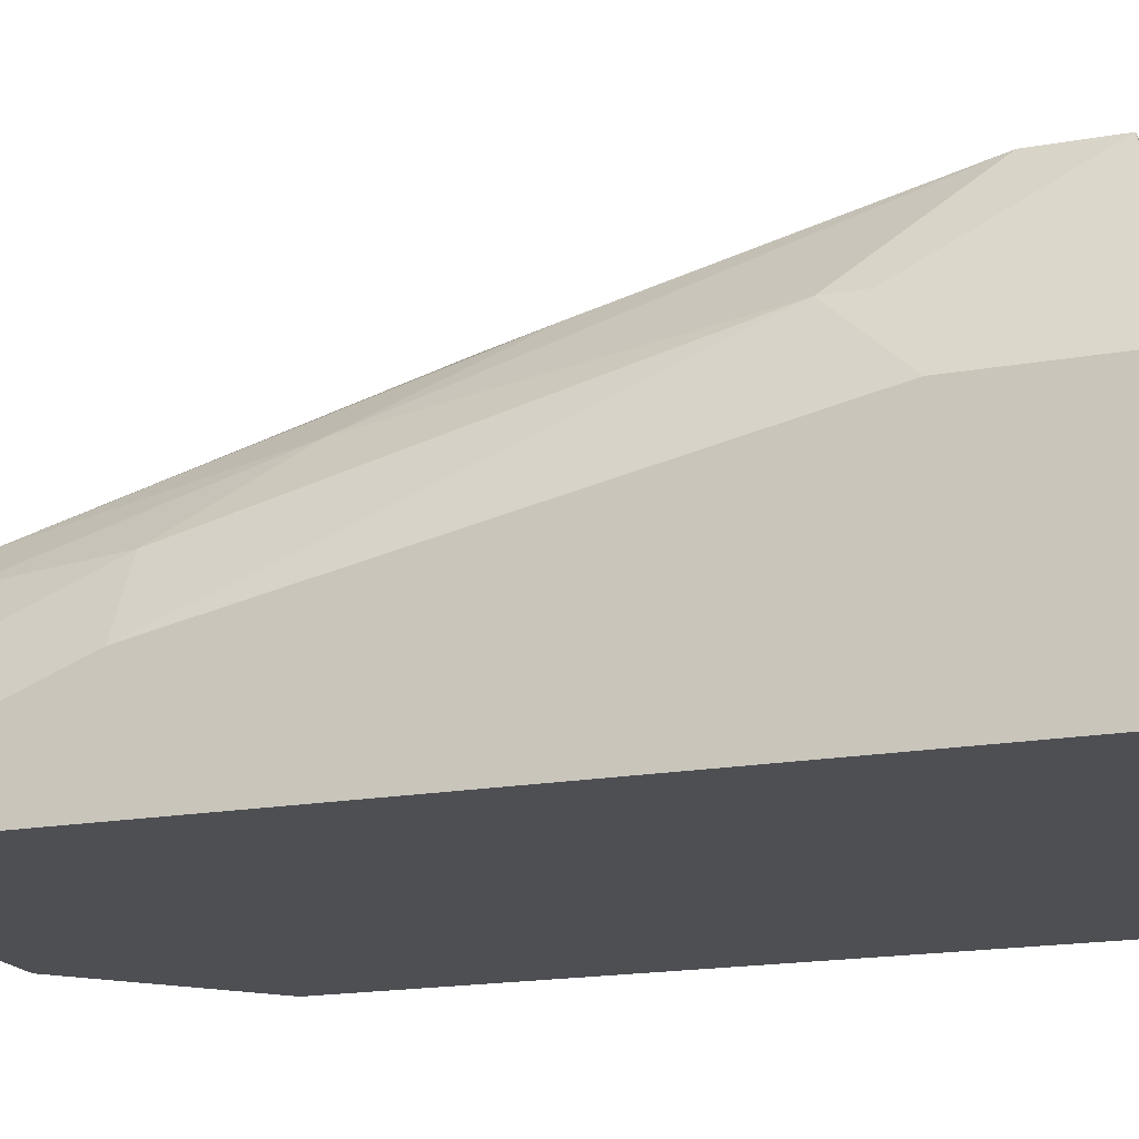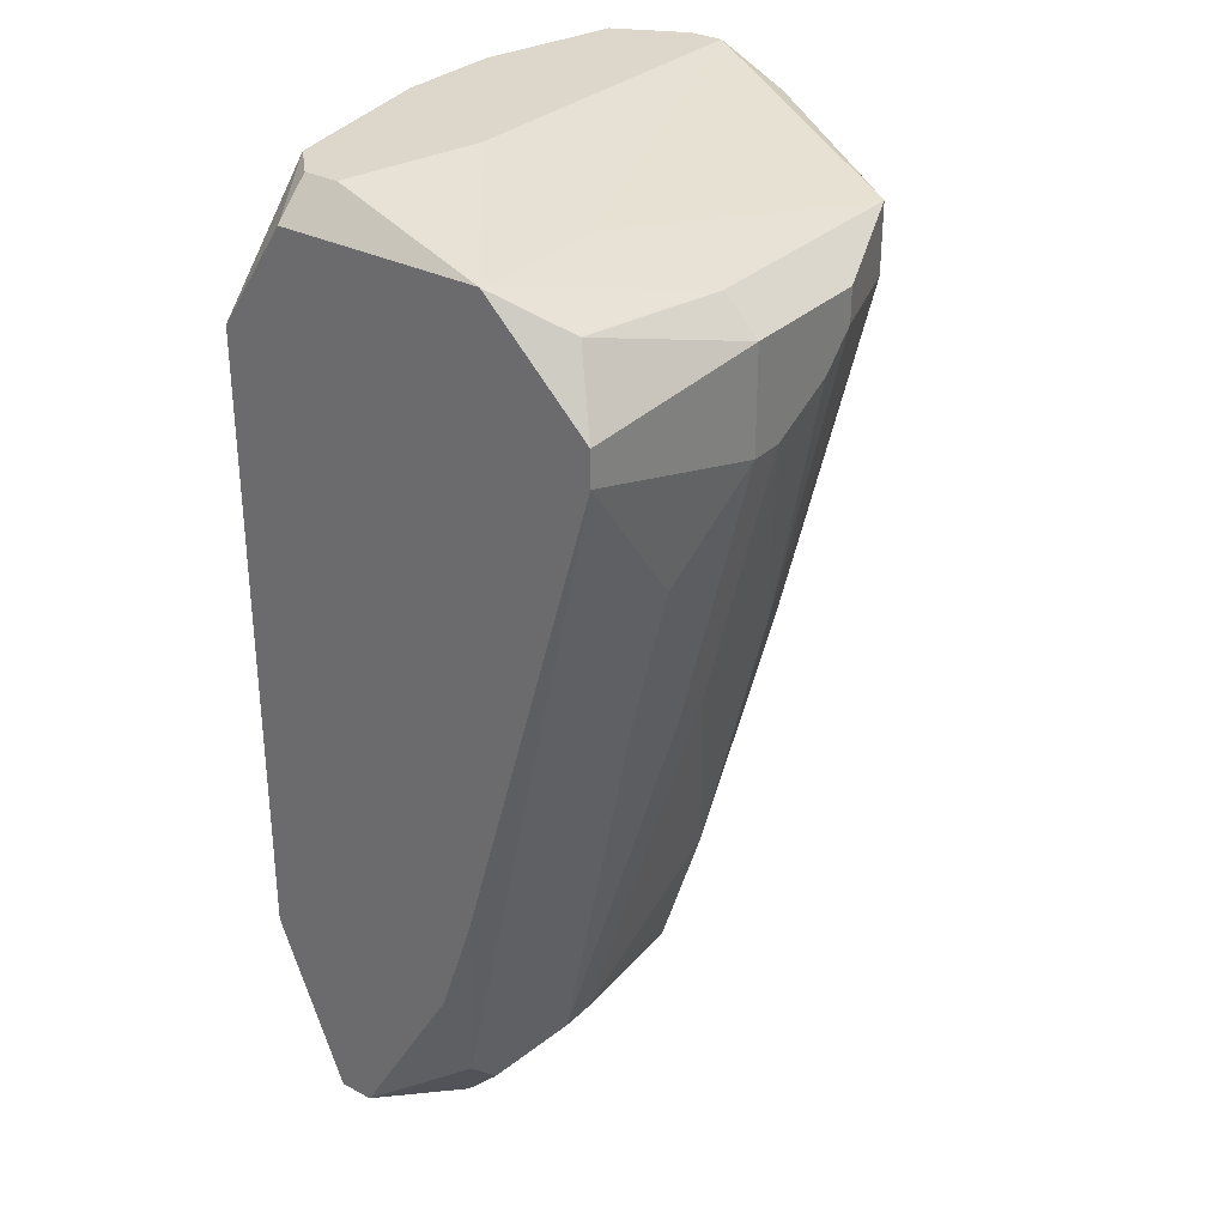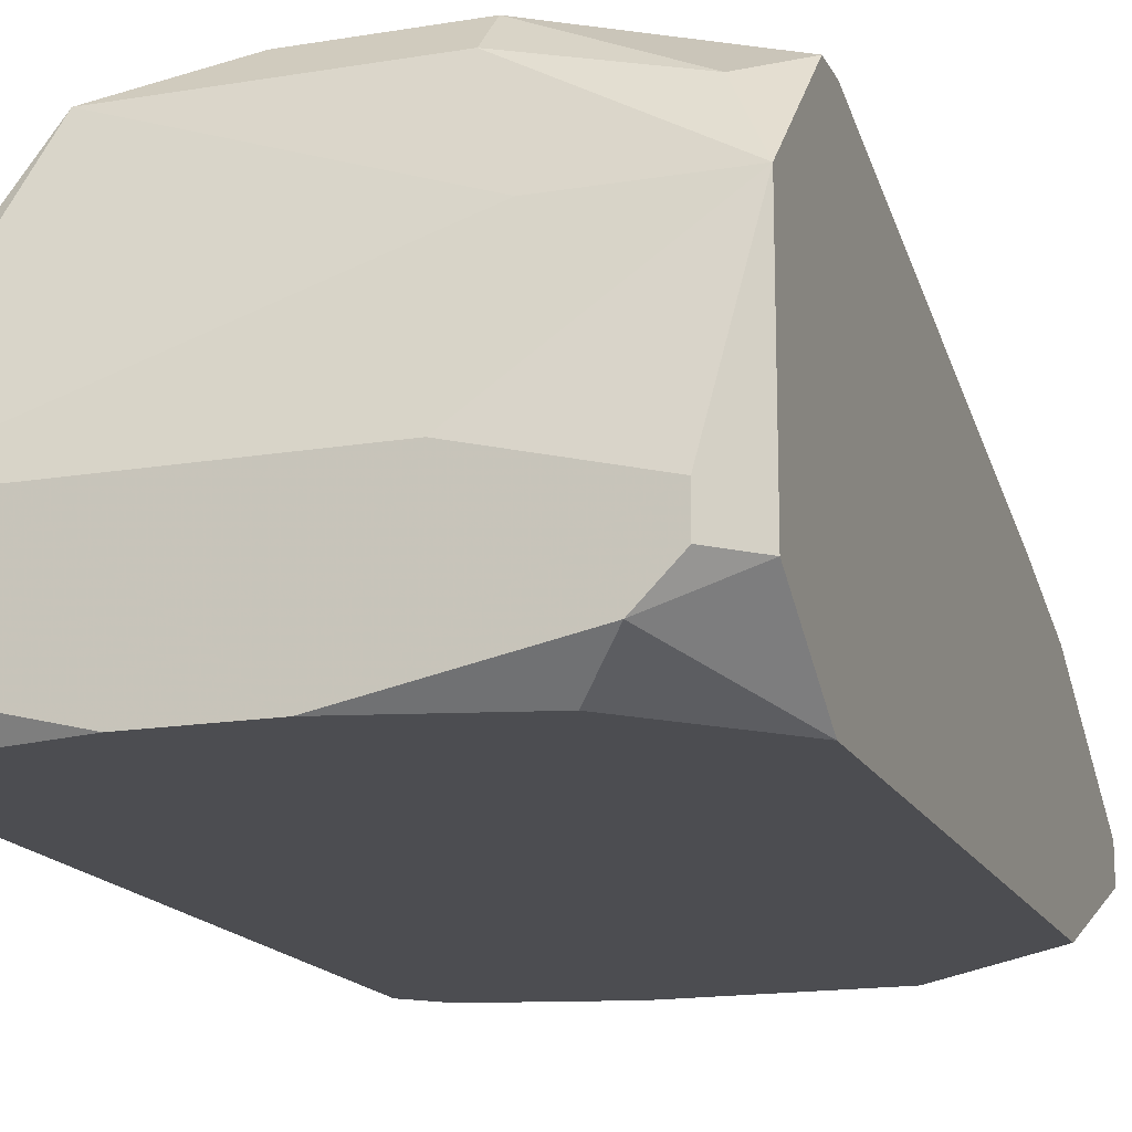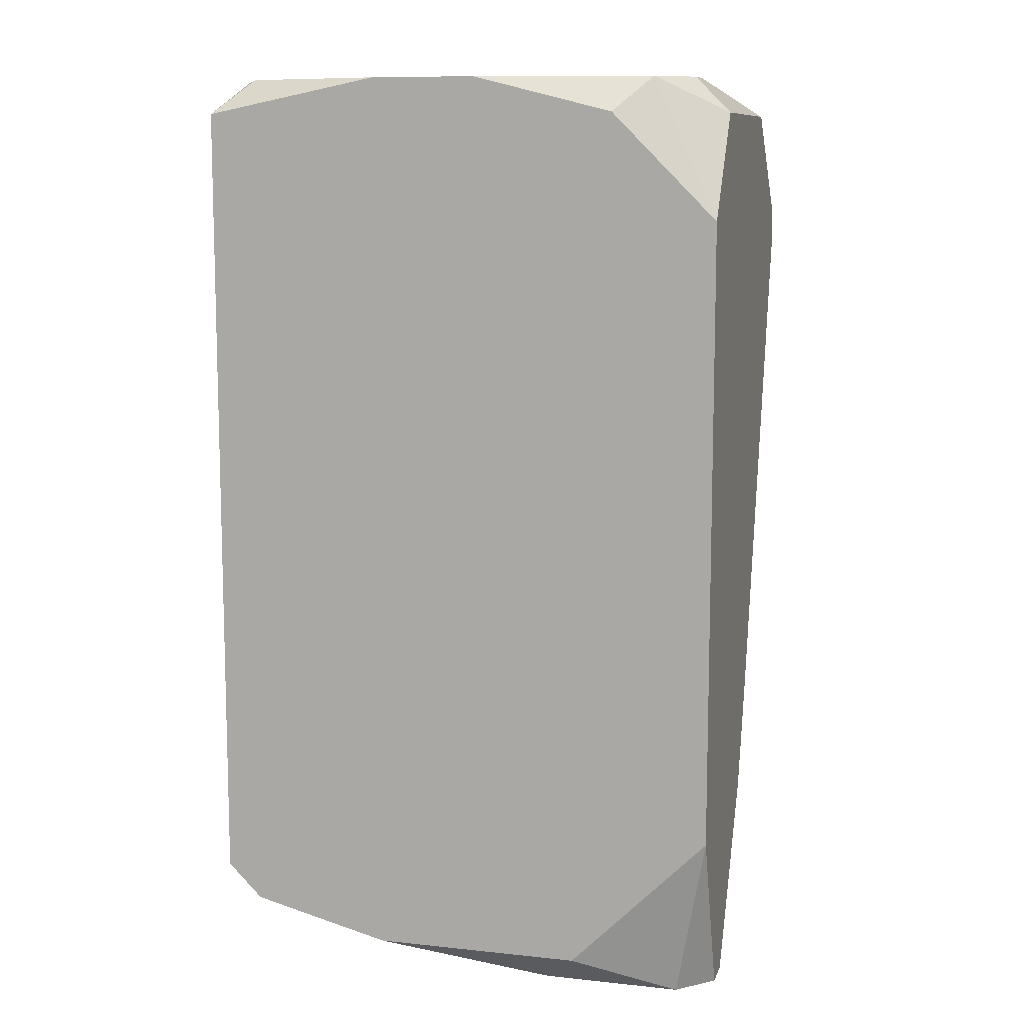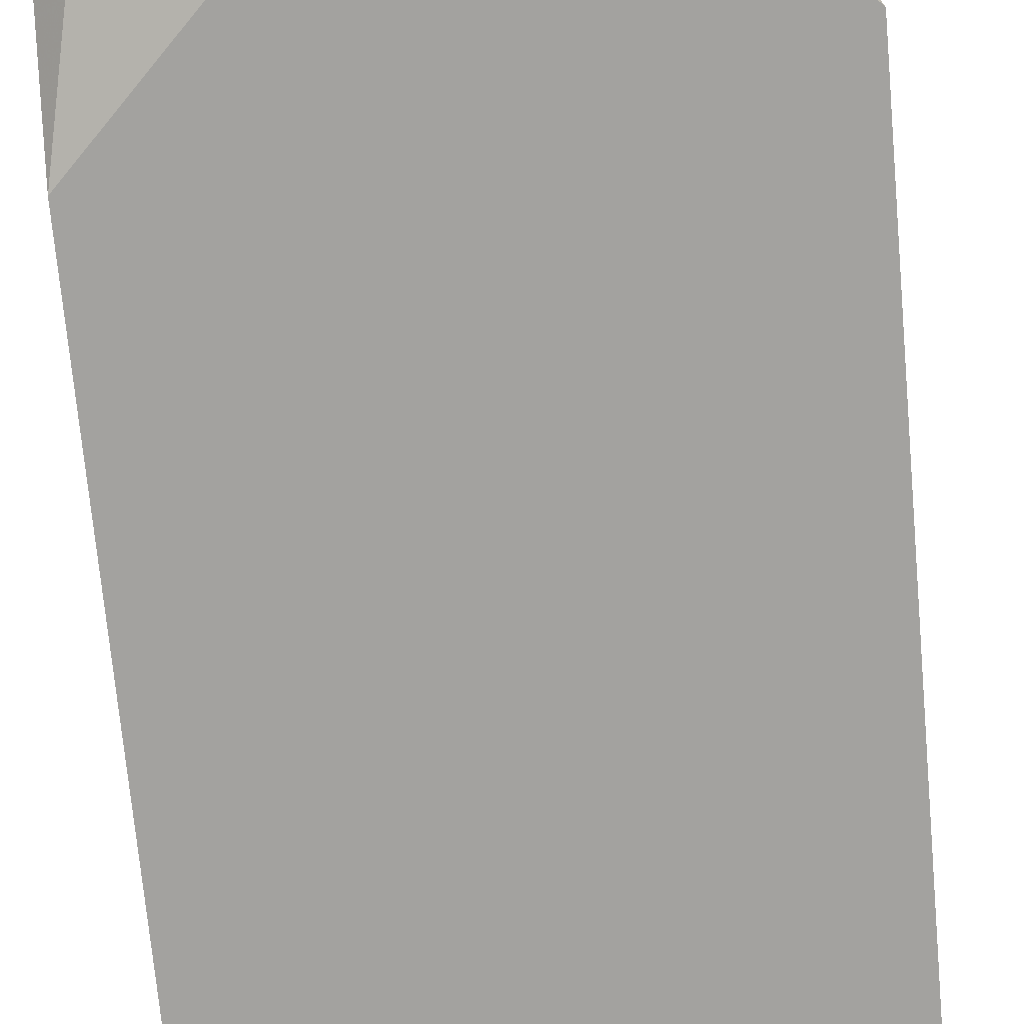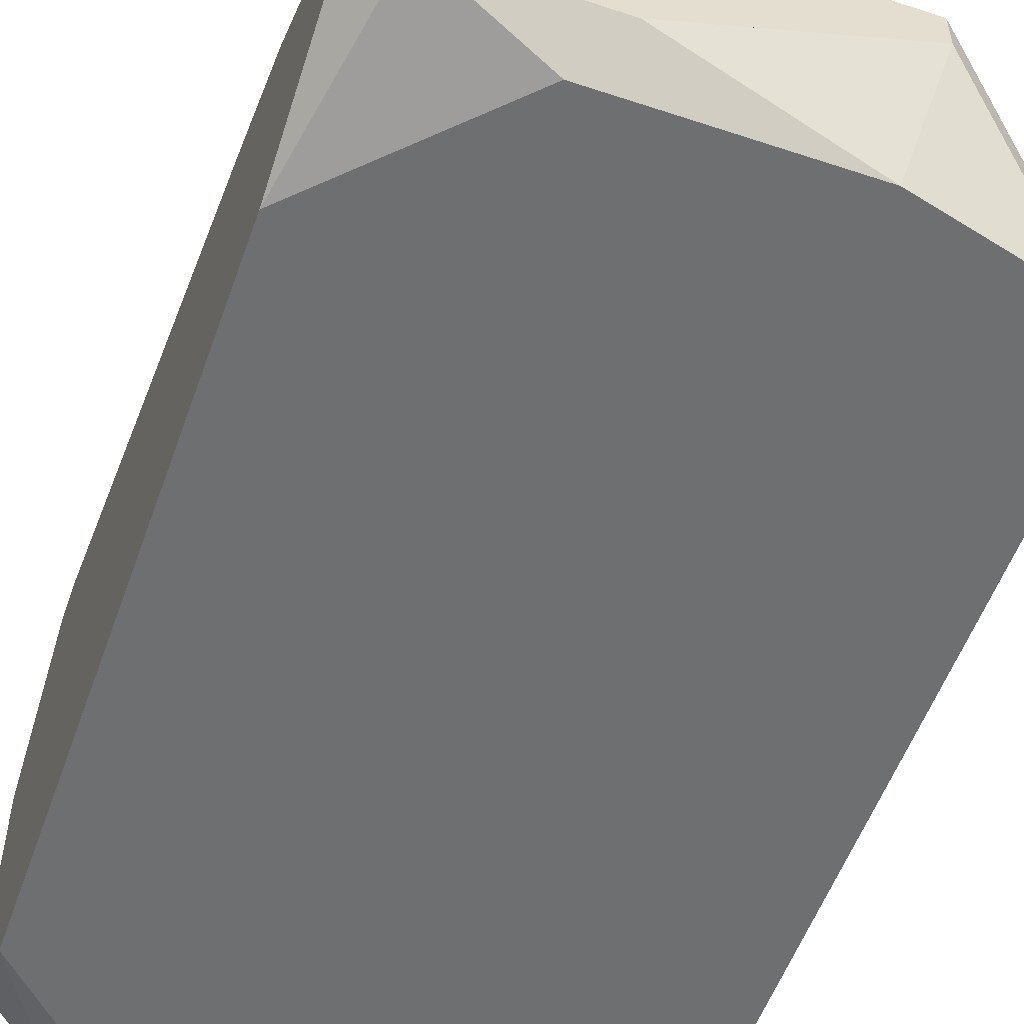
<metadata>
{"format":"obj","ext":"obj","renderer":"f3d","projection":"perspective","resolution":1024,"background":"white","views":[{"elev":-17.7,"azim":109.5,"up":"+Z"},{"elev":30.8,"azim":-53.2,"up":"+Y"},{"elev":-16.2,"azim":-161.0,"up":"+Z"},{"elev":10.0,"azim":-164.7,"up":"+Y"},{"elev":-72.4,"azim":5.2,"up":"+Z"},{"elev":-54.6,"azim":-19.4,"up":"+Z"}]}
</metadata>
<code>
v 0.02415 -0.01235 0.01455
v 0.03313 0.003812 0.01574
v 0.03313 0.003812 0.01514
v 0.03313 0.003213 0.01694
v 0.02415 -0.01235 0.01514
v 0.03313 0.003213 0.01335
v 0.03313 0.0008185 0.01694
v 0.03313 -0.007563 0.01514
v 0.03313 -0.01056 0.01395
v 0.03313 -0.01056 0.01335
v 0.03253 0.003812 0.01395
v 0.03253 0.0002198 0.01814
v 0.03253 -0.0003788 0.01814
v 0.03253 -0.007563 0.01634
v 0.03253 -0.01056 0.01514
v 0.03253 -0.01115 0.01395
v 0.03253 -0.01115 0.01335
v 0.03193 -0.005767 0.01754
v 0.03193 -0.009957 0.01634
v 0.03133 0.002614 0.01993
v 0.03133 0.001417 0.01993
v 0.03133 -0.003372 0.01874
v 0.03133 -0.009957 0.01694
v 0.03073 -0.004569 0.01874
v 0.03073 -0.01235 0.01634
v 0.03073 -0.01235 0.01574
v 0.03013 0.003812 0.01335
v 0.03013 -0.01175 0.01694
v 0.03013 -0.01175 0.01335
v 0.02954 0.002016 0.02053
v 0.02954 0.001417 0.02053
v 0.02954 -0.003971 0.01933
v 0.02954 -0.00876 0.01814
v 0.02954 -0.01235 0.01514
v 0.02834 0.003812 0.01335
v 0.02894 0.0008185 0.02053
v 0.02714 0.003812 0.01574
v 0.02714 0.002614 0.01993
v 0.02714 0.002016 0.02053
v 0.02774 0.0002198 0.02053
v 0.02415 -0.009359 0.01335
v 0.02714 0.0002198 0.02053
v 0.02774 -0.004569 0.01933
v 0.02714 -0.004569 0.01933
v 0.02714 -0.01115 0.01754
v 0.02654 -0.01115 0.01754
v 0.02654 -0.01175 0.01335
v 0.02714 -0.01235 0.01395
v 0.02654 0.003213 0.01814
v 0.02594 0.003213 0.01335
v 0.02594 -0.001576 0.01993
v 0.02594 -0.003971 0.01933
v 0.02415 -0.009359 0.01694
v 0.02594 -0.01056 0.01754
v 0.02534 0.003812 0.01395
v 0.02534 -0.01175 0.01694
v 0.02534 -0.01235 0.01634
v 0.02475 0.003812 0.01514
v 0.02475 0.003812 0.01455
v 0.02475 0.002614 0.01933
v 0.02475 -0.004569 0.01874
v 0.02475 -0.01115 0.01694
v 0.02475 -0.01235 0.01395
v 0.02415 0.003213 0.01814
v 0.02415 0.003213 0.01455
v 0.02415 0.001417 0.01993
v 0.02415 0.0008185 0.01993
v 0.02415 0.001417 0.01335
v 0.02415 -0.007563 0.01754
f 56 5 57
f 13 8 7
f 47 63 41
f 1 41 63
f 60 64 66
f 39 60 66
f 49 2 37
f 49 37 64
f 58 59 65
f 58 65 64
f 58 64 37
f 11 6 27
f 55 50 68
f 55 68 65
f 55 65 59
f 20 4 2
f 20 2 49
f 18 13 21
f 18 23 19
f 24 21 32
f 38 20 49
f 38 49 64
f 38 64 60
f 38 60 39
f 3 6 11
f 35 55 59
f 35 59 58
f 35 58 37
f 35 37 2
f 35 2 3
f 35 3 11
f 35 11 27
f 35 50 55
f 67 52 51
f 67 51 42
f 67 42 39
f 67 39 66
f 62 53 5
f 62 5 56
f 30 20 38
f 30 38 39
f 12 20 21
f 12 21 13
f 12 13 7
f 12 7 4
f 12 4 20
f 14 18 19
f 14 19 15
f 14 8 13
f 14 13 18
f 22 24 23
f 22 23 18
f 22 18 21
f 22 21 24
f 33 28 23
f 33 23 24
f 33 24 32
f 33 32 40
f 44 42 51
f 44 51 52
f 44 52 46
f 54 62 56
f 54 56 46
f 54 46 52
f 61 62 54
f 61 54 52
f 61 52 67
f 61 67 62
f 69 62 67
f 69 67 66
f 69 66 64
f 69 64 65
f 69 65 68
f 69 68 41
f 69 41 1
f 69 1 5
f 69 5 53
f 69 53 62
f 31 32 21
f 31 21 20
f 31 20 30
f 9 10 6
f 9 6 3
f 9 3 2
f 9 2 4
f 9 4 7
f 9 7 8
f 9 8 14
f 9 14 15
f 45 46 56
f 45 56 28
f 45 28 33
f 43 44 46
f 43 46 45
f 43 45 33
f 43 33 40
f 43 40 42
f 43 42 44
f 36 31 30
f 36 30 39
f 36 39 42
f 36 42 40
f 36 40 32
f 36 32 31
f 29 48 63
f 29 63 47
f 29 34 48
f 25 28 56
f 25 56 57
f 25 16 9
f 25 9 15
f 25 15 19
f 25 19 23
f 25 23 28
f 17 29 47
f 17 47 41
f 17 41 68
f 17 68 50
f 17 50 35
f 17 35 27
f 17 27 6
f 17 6 10
f 17 10 9
f 17 9 16
f 26 17 16
f 26 16 25
f 26 25 57
f 26 57 5
f 26 5 1
f 26 1 63
f 26 63 48
f 26 48 34
f 26 34 29
f 26 29 17

</code>
